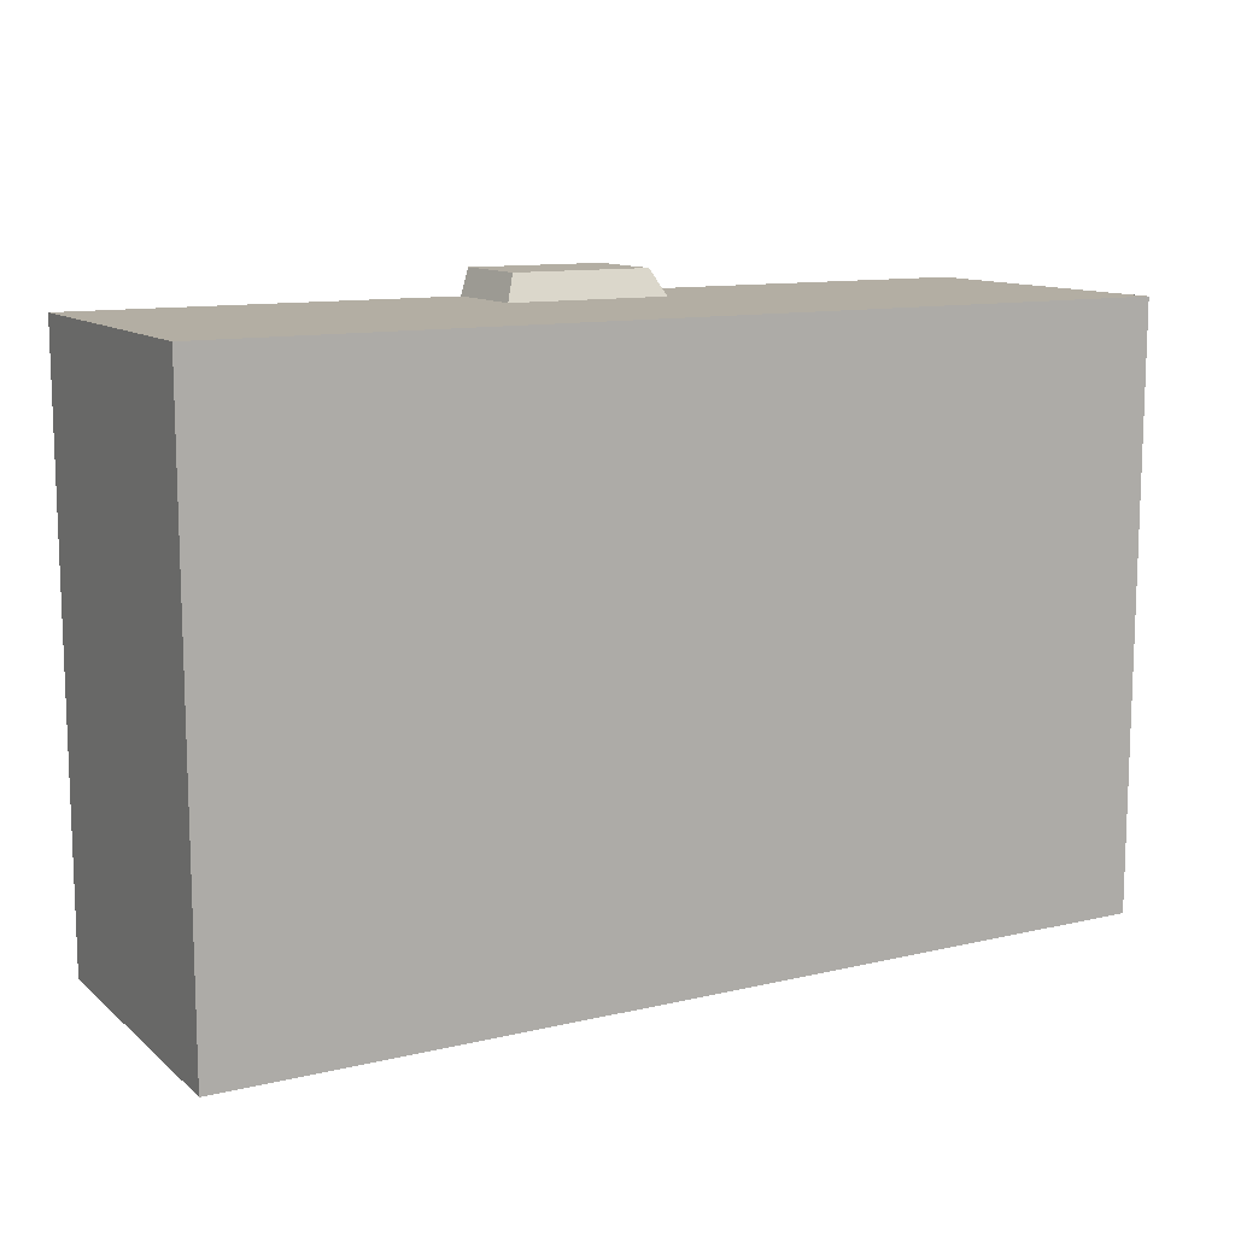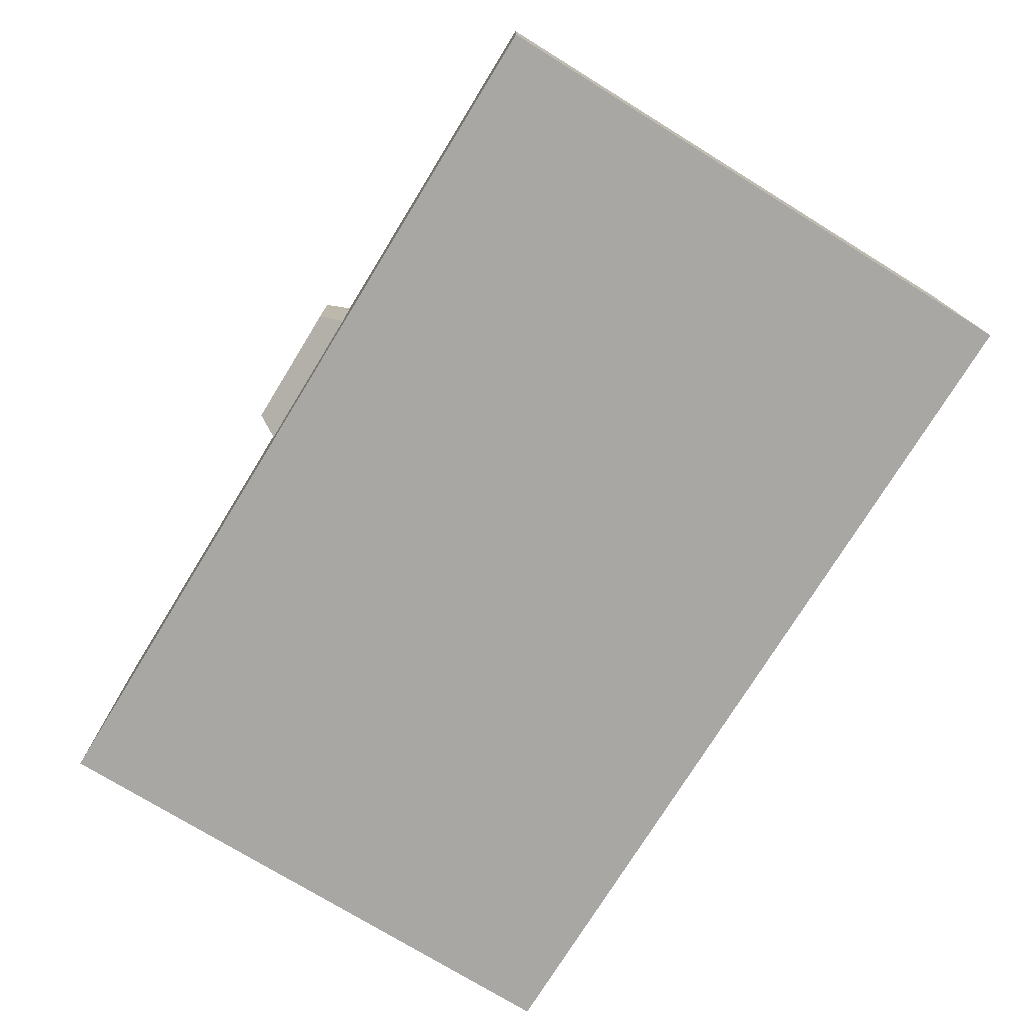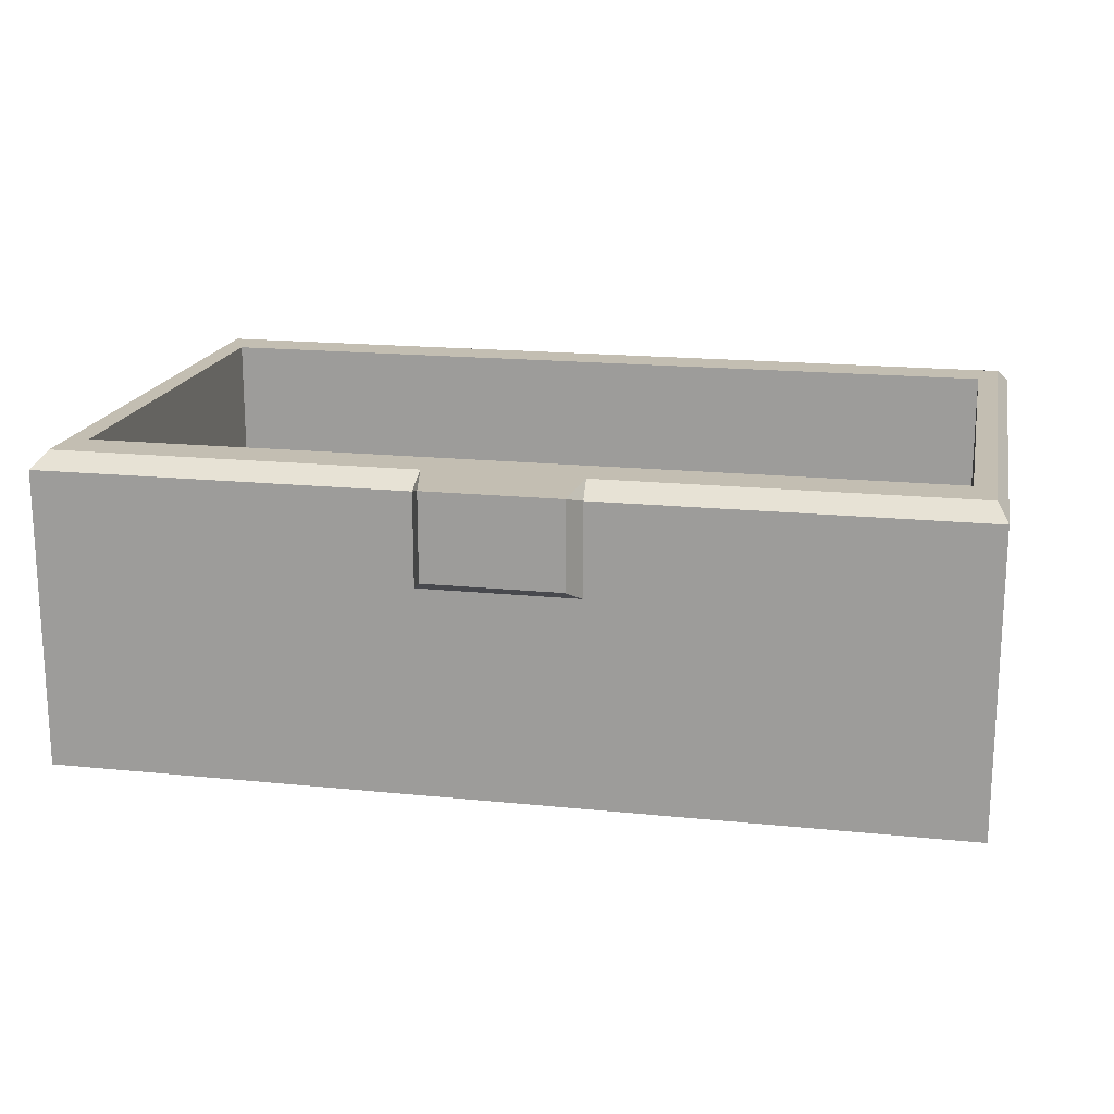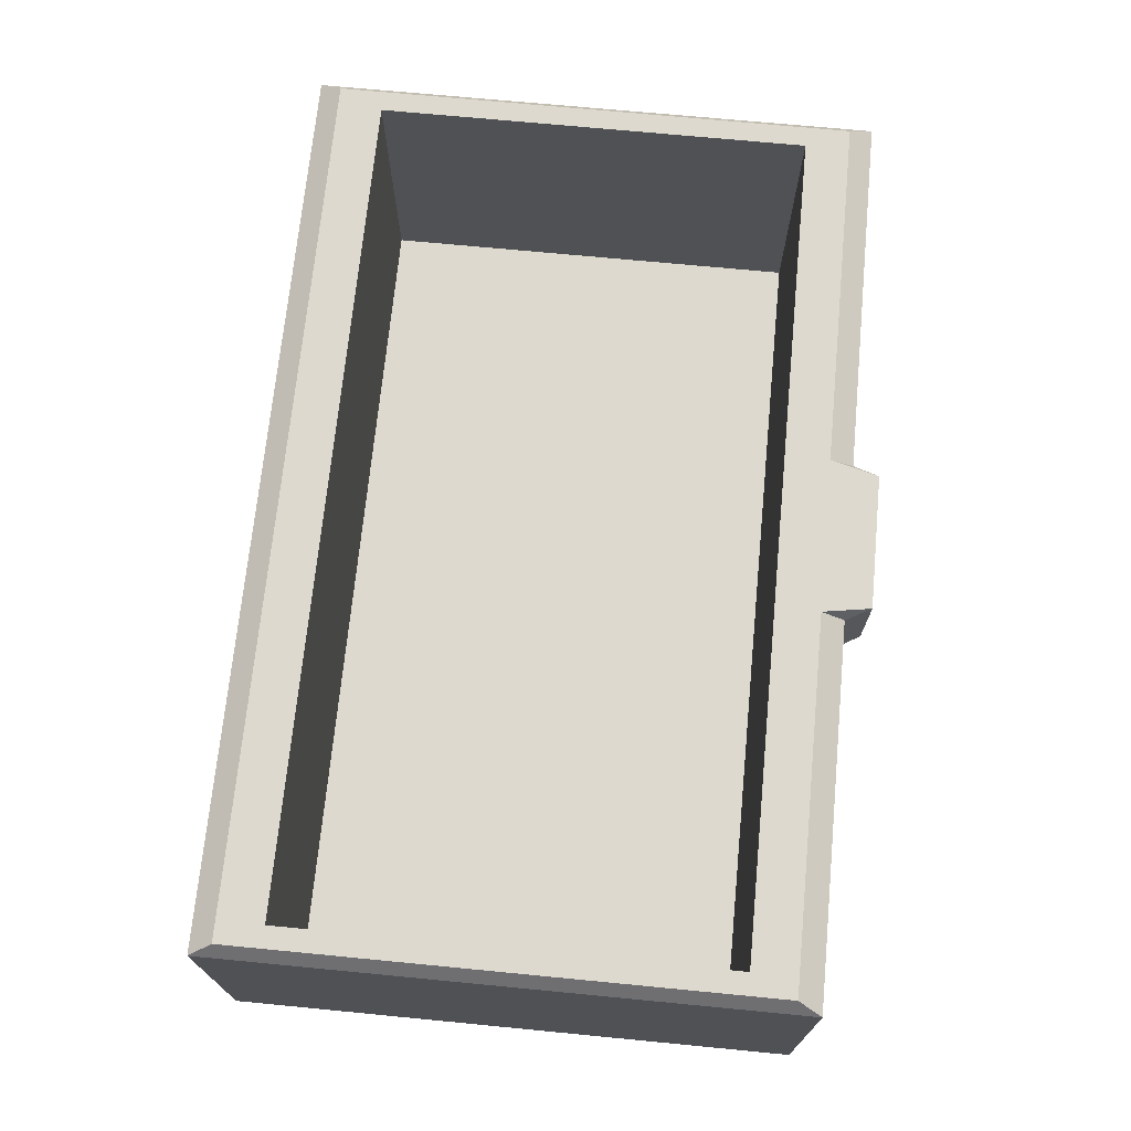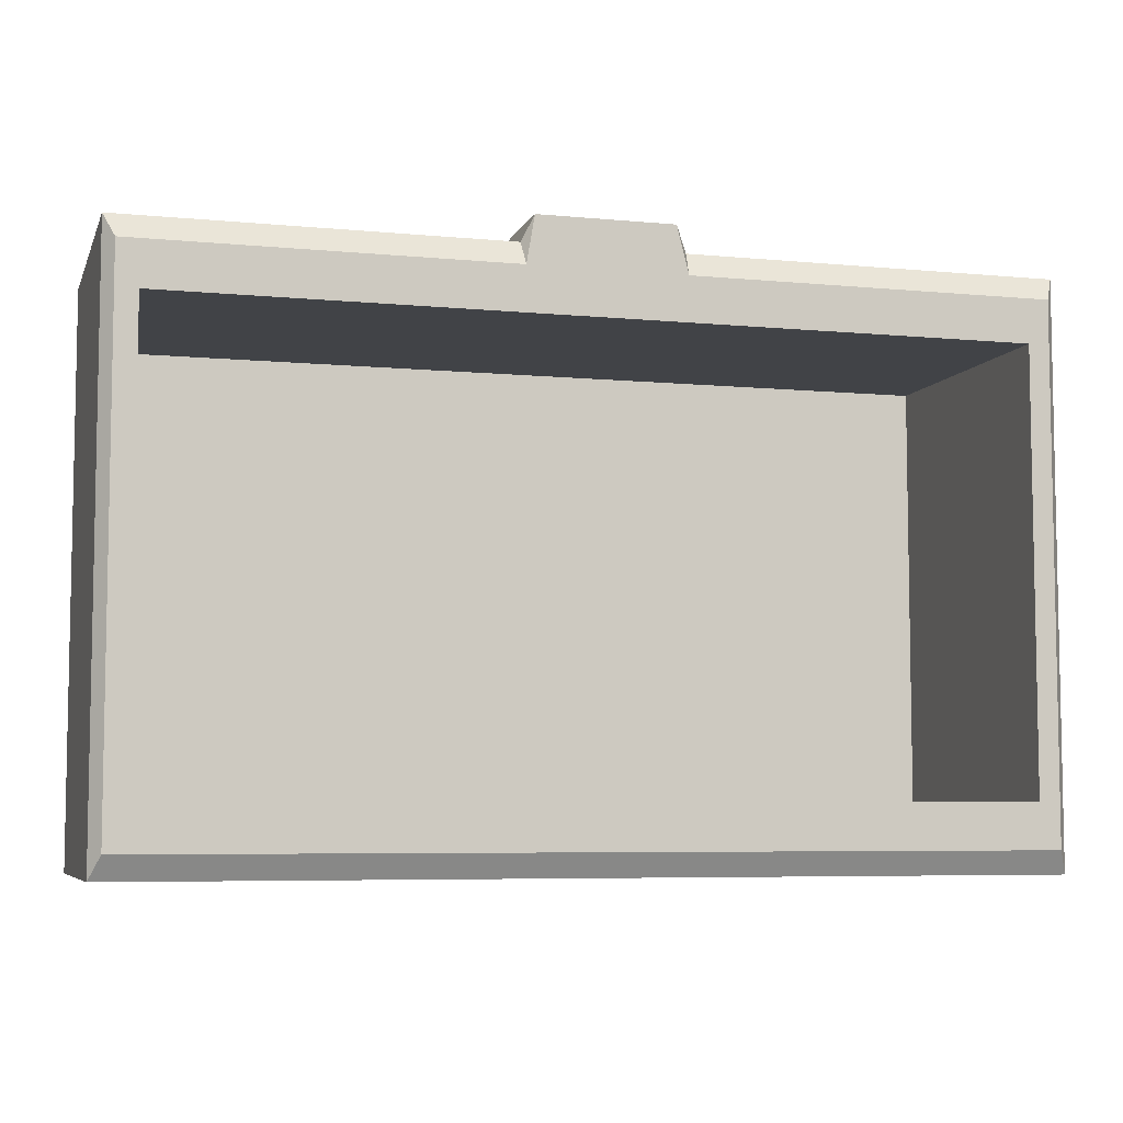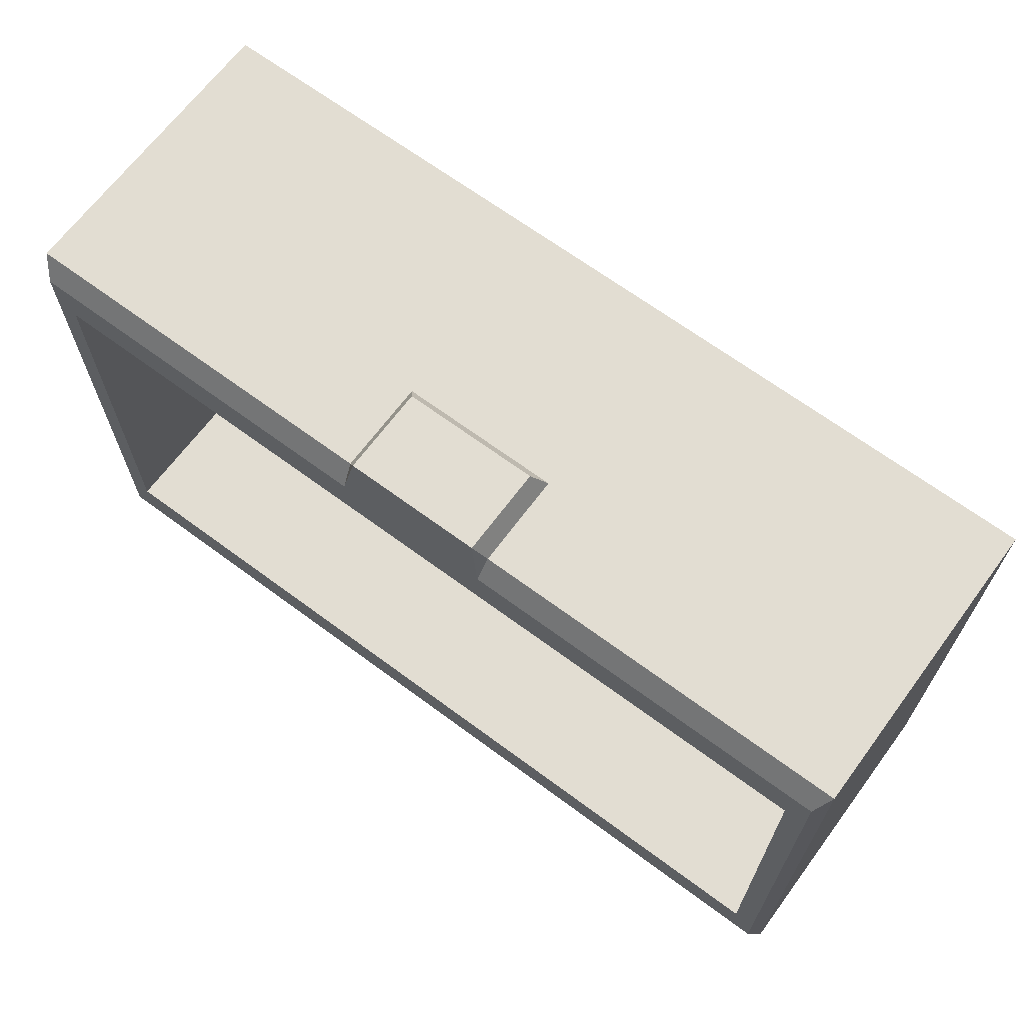
<metadata>
{"format":"obj","ext":"obj","renderer":"f3d","projection":"perspective","resolution":1024,"background":"white","views":[{"elev":11.5,"azim":-29.3,"up":"+Z"},{"elev":-75.3,"azim":58.4,"up":"+Y"},{"elev":17.7,"azim":11.4,"up":"+Y"},{"elev":70.8,"azim":-84.5,"up":"+Y"},{"elev":-6.4,"azim":164.2,"up":"+Z"},{"elev":67.0,"azim":-143.4,"up":"+Z"}]}
</metadata>
<code>
g SM_Prop_ToolBox_01
v -0.05099 0.2077 0.1565
v -0.04458 0.2036 0.1885
v -0.05215 0.1984 0.1722
v 0.05215 0.1984 0.1722
v 0.04458 0.2036 0.1885
v 0.05099 0.2077 0.1565
v 0.2771 0.2077 0.1273
v 0.2771 0.1728 0.1273
v 0.2771 0.2077 0.05332
v -0.2771 0.1431 0.1273
v -0.2771 0.2077 0.1273
v -0.2771 0.2077 0.09527
v -0.2771 0.2077 0.1273
v -0.2771 0.1431 0.1273
v -0.1932 0.2077 0.1273
v 0.298 0.1984 0.1722
v 0.2911 0.2077 0.1565
v 0.2911 0.2077 0.05565
v 0.298 0.1984 0.06497
v -0.2911 0.2077 0.1565
v -0.298 0.1984 0.1722
v -0.298 0.1984 0.09061
v -0.2911 0.2077 0.08828
v -0.298 0.0002912 0.1722
v 0.298 0.0002912 0.1722
v 0.298 0.0002912 -0.2048
v -0.298 0.0002912 -0.2048
v 0.298 0.1984 -0.2048
v 0.2911 0.2077 -0.1897
v -0.2911 0.2077 -0.1897
v -0.298 0.1984 -0.2048
v -0.05099 0.2077 0.1565
v 0.05099 0.2077 0.1565
v 0.04458 0.2036 0.1885
v -0.04458 0.2036 0.1885
v -0.298 0.1984 0.1722
v -0.298 0.1559 0.1722
v -0.298 0.1588 0.1023
v -0.298 0.1984 0.09061
v -0.04458 0.2036 0.1885
v 0.04458 0.2036 0.1885
v 0.04458 0.146 0.1885
v -0.04458 0.146 0.1885
v 0.298 0.1599 0.1722
v 0.298 0.1984 0.1722
v 0.298 0.1984 0.06497
v 0.298 0.1611 0.1017
v 0.298 0.0002912 -0.2048
v 0.298 0.1984 -0.2048
v -0.298 0.1984 -0.2048
v -0.298 0.0002912 -0.2048
v -0.298 0.1984 0.1722
v -0.2911 0.2077 0.1565
v -0.1937 0.2077 0.1565
v -0.2176 0.1984 0.1722
v 0.1069 0.2077 0.1565
v 0.2911 0.2077 0.1565
v 0.298 0.1984 0.1722
v 0.1098 0.1984 0.1722
v 0.2672 0.09177 0.1722
v 0.2811 0.1483 0.1722
v 0.298 0.1599 0.1722
v 0.298 0.0002912 0.1722
v 0.2136 0.08769 0.1722
v -0.298 0.0002912 0.1722
v 0.05215 0.1372 0.1722
v 0.1751 0.139 0.1722
v 0.1262 0.1436 0.1722
v 0.1098 0.1984 0.1722
v 0.05215 0.1984 0.1722
v -0.05215 0.1372 0.1722
v -0.2252 0.1757 0.1722
v -0.2176 0.1984 0.1722
v -0.05215 0.1984 0.1722
v -0.2625 0.157 0.1722
v -0.2561 0.1763 0.1722
v -0.298 0.1559 0.1722
v 0.1098 0.1984 0.1722
v 0.1751 0.139 0.1722
v 0.1262 0.1436 0.1722
v 0.298 0.1984 0.1722
v 0.2811 0.1483 0.1722
v 0.298 0.1599 0.1722
v 0.2136 0.08769 0.1722
v 0.2672 0.09177 0.1722
v -0.05215 0.1984 0.1722
v -0.04458 0.2036 0.1885
v -0.04458 0.146 0.1885
v -0.05215 0.1372 0.1722
v -0.05215 0.1372 0.1722
v -0.04458 0.146 0.1885
v 0.04458 0.146 0.1885
v 0.05215 0.1372 0.1722
v 0.05215 0.1372 0.1722
v 0.04458 0.146 0.1885
v 0.04458 0.2036 0.1885
v 0.05215 0.1984 0.1722
v 0.2771 0.02185 0.1273
v -0.2771 0.02185 0.1273
v -0.2771 0.02185 -0.1599
v 0.2771 0.02185 -0.1599
v 0.1151 0.2077 0.1465
v 0.2911 0.2077 0.1565
v 0.1069 0.2077 0.1565
v 0.2771 0.2077 0.1273
v 0.1308 0.2077 0.1273
v 0.2771 0.2077 0.05332
v 0.2911 0.2077 0.05565
v -0.2771 0.2077 0.09527
v -0.2911 0.2077 0.1565
v -0.2911 0.2077 0.08828
v -0.2771 0.2077 0.1273
v -0.1932 0.2077 0.1273
v -0.1937 0.2077 0.1565
v 0.2771 0.2077 -0.1599
v 0.2771 0.02185 -0.1599
v -0.2771 0.02185 -0.1599
v -0.2771 0.2077 -0.1599
v -0.1937 0.2077 0.1565
v -0.05099 0.2077 0.1565
v -0.05215 0.1984 0.1722
v -0.2176 0.1984 0.1722
v -0.1932 0.2077 0.1273
v -0.05099 0.2077 0.1565
v -0.1937 0.2077 0.1565
v 0.1151 0.2077 0.1465
v 0.1308 0.2077 0.1273
v 0.05099 0.2077 0.1565
v 0.1069 0.2077 0.1565
v 0.2771 0.1728 0.1273
v 0.2771 0.2077 0.1273
v 0.1308 0.2077 0.1273
v 0.1868 0.1704 0.1273
v -0.2771 0.2077 -0.1599
v -0.2771 0.02185 -0.1599
v -0.2771 0.02185 0.1273
v -0.2771 0.1431 0.1273
v -0.2771 0.2077 0.09527
v -0.2911 0.2077 -0.1897
v -0.2771 0.2077 0.09527
v -0.2911 0.2077 0.08828
v -0.2771 0.2077 -0.1599
v 0.2911 0.2077 -0.1897
v 0.2771 0.2077 -0.1599
v 0.2771 0.2077 0.05332
v 0.2911 0.2077 0.05565
v -0.298 0.1984 0.09061
v -0.298 0.1984 -0.2048
v -0.2911 0.2077 -0.1897
v -0.2911 0.2077 0.08828
v -0.298 0.1559 0.1722
v -0.298 0.0002912 0.1722
v -0.298 0.0002912 -0.2048
v -0.298 0.1588 0.1023
v -0.298 0.1984 0.09061
v -0.298 0.1984 -0.2048
v -0.298 0.1559 0.1722
v -0.2561 0.1763 0.1722
v -0.2625 0.157 0.1722
v -0.298 0.1984 0.1722
v -0.2252 0.1757 0.1722
v -0.2176 0.1984 0.1722
v 0.298 0.1611 0.1017
v 0.298 0.1984 0.06497
v 0.298 0.1984 -0.2048
v 0.298 0.0002912 -0.2048
v 0.298 0.0002912 0.1722
v 0.298 0.1599 0.1722
v 0.2911 0.2077 0.05565
v 0.2911 0.2077 -0.1897
v 0.298 0.1984 -0.2048
v 0.298 0.1984 0.06497
v 0.2771 0.1728 0.1273
v 0.2771 0.02185 0.1273
v 0.2771 0.02185 -0.1599
v 0.2771 0.2077 -0.1599
v 0.2771 0.2077 0.05332
v 0.2771 0.02185 0.1273
v 0.2771 0.1728 0.1273
v 0.1868 0.1704 0.1273
v -0.2771 0.02185 0.1273
v 0.1308 0.2077 0.1273
v -0.1932 0.2077 0.1273
v -0.2771 0.1431 0.1273
v 0.05099 0.2077 0.1565
v 0.1069 0.2077 0.1565
v 0.1098 0.1984 0.1722
v 0.05215 0.1984 0.1722
g SM_Prop_ToolBox_01_0
f 3 2 1
f 6 5 4
f 9 8 7
f 12 11 10
f 15 14 13
f 18 17 16
f 19 18 16
f 22 21 20
f 23 22 20
f 26 25 24
f 27 26 24
f 30 29 28
f 31 30 28
f 34 33 32
f 35 34 32
f 38 37 36
f 39 38 36
f 42 41 40
f 43 42 40
f 46 45 44
f 47 46 44
f 50 49 48
f 51 50 48
f 54 53 52
f 55 54 52
f 58 57 56
f 59 58 56
f 62 61 60
f 63 62 60
f 63 60 64
f 65 63 64
f 65 64 66
f 64 67 66
f 67 68 66
f 68 69 66
f 69 70 66
f 71 65 66
f 65 71 72
f 73 72 71
f 74 73 71
f 75 65 72
f 76 75 72
f 75 77 65
f 80 79 78
f 79 81 78
f 79 82 81
f 82 83 81
f 79 84 82
f 84 85 82
f 88 87 86
f 89 88 86
f 92 91 90
f 93 92 90
f 96 95 94
f 97 96 94
f 100 99 98
f 101 100 98
f 104 103 102
f 103 105 102
f 102 105 106
f 107 105 103
f 108 107 103
f 111 110 109
f 110 112 109
f 113 112 110
f 114 113 110
f 117 116 115
f 118 117 115
f 121 120 119
f 122 121 119
f 125 124 123
f 123 124 126
f 126 127 123
f 124 128 126
f 129 126 128
f 132 131 130
f 133 132 130
f 136 135 134
f 134 137 136
f 134 138 137
f 141 140 139
f 140 142 139
f 139 142 143
f 142 144 143
f 143 144 145
f 146 143 145
f 149 148 147
f 150 149 147
f 153 152 151
f 154 153 151
f 154 155 153
f 155 156 153
f 159 158 157
f 158 160 157
f 158 161 160
f 161 162 160
f 165 164 163
f 166 165 163
f 166 163 167
f 163 168 167
f 171 170 169
f 172 171 169
f 175 174 173
f 173 176 175
f 173 177 176
f 180 179 178
f 180 178 181
f 182 180 181
f 181 183 182
f 181 184 183
f 187 186 185
f 188 187 185

</code>
